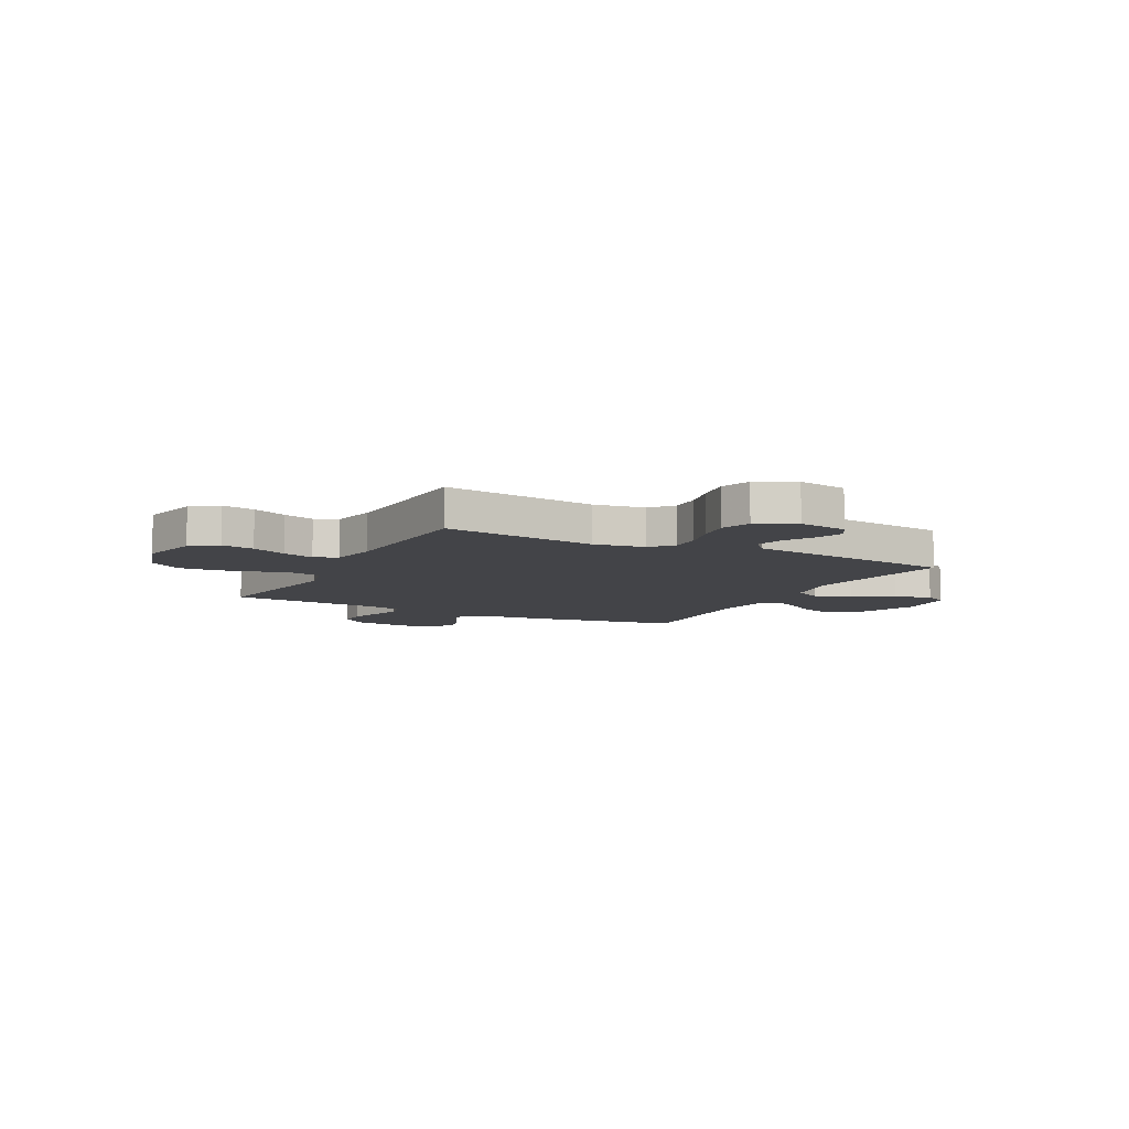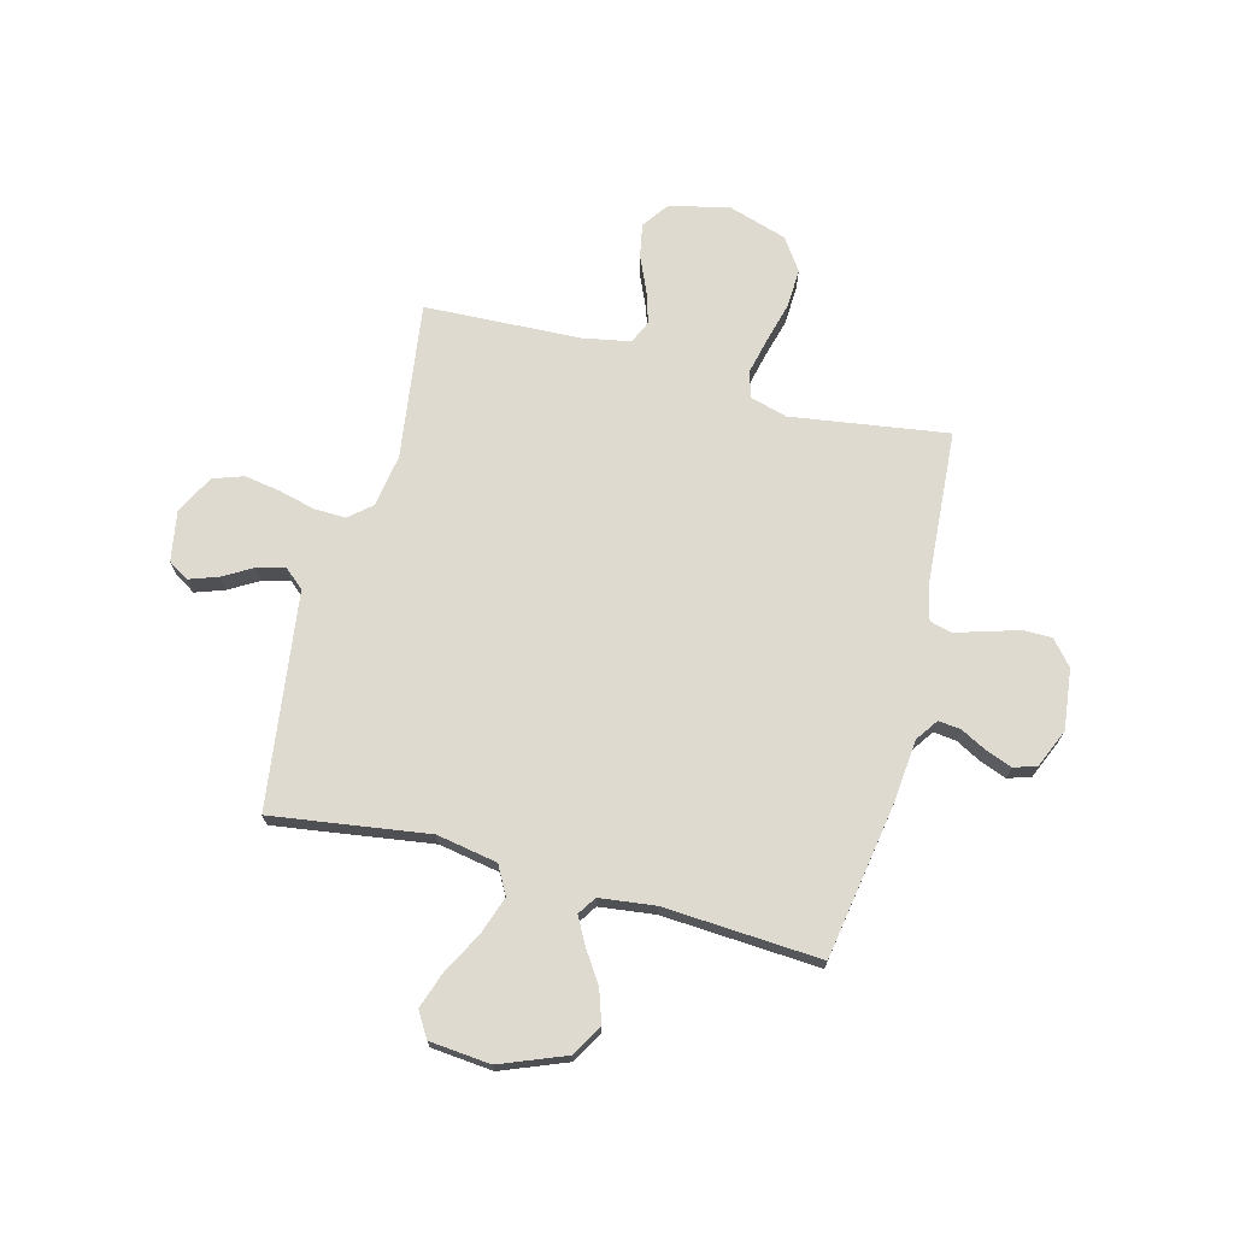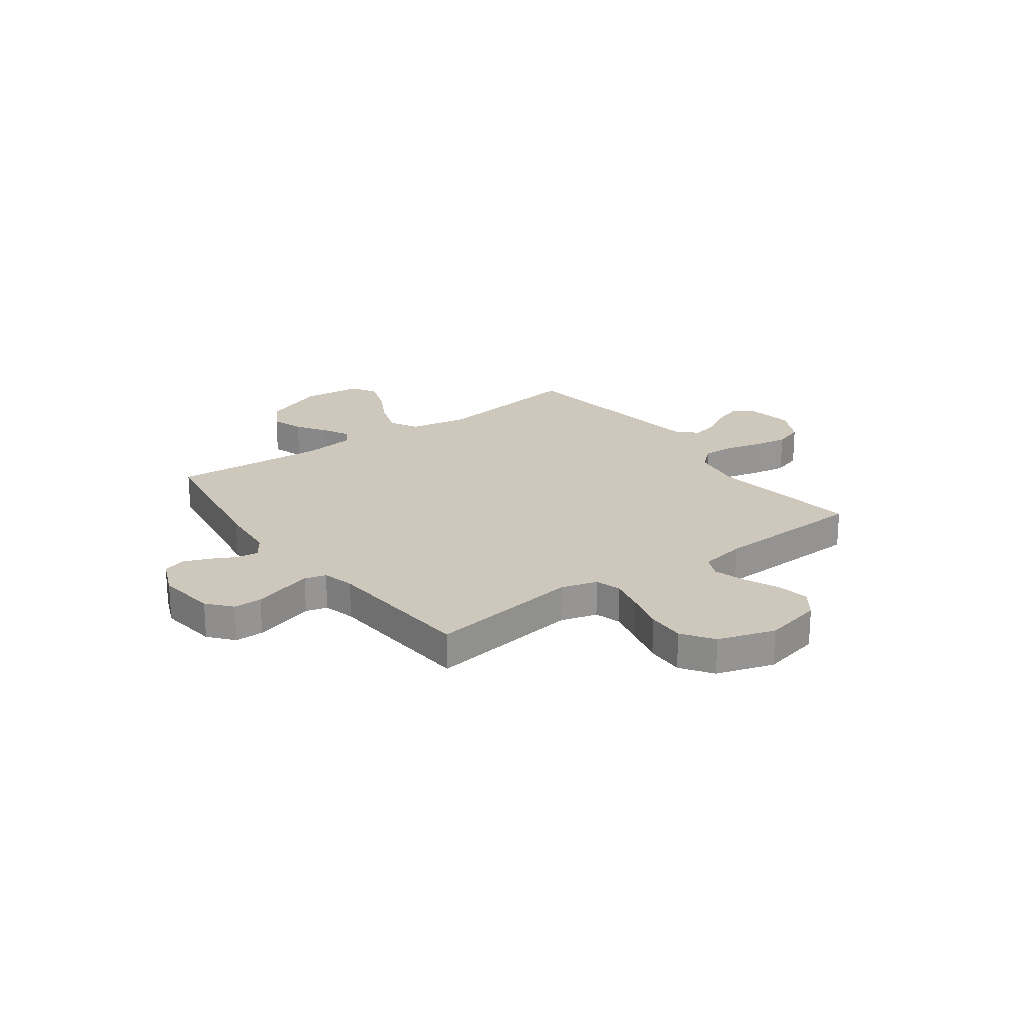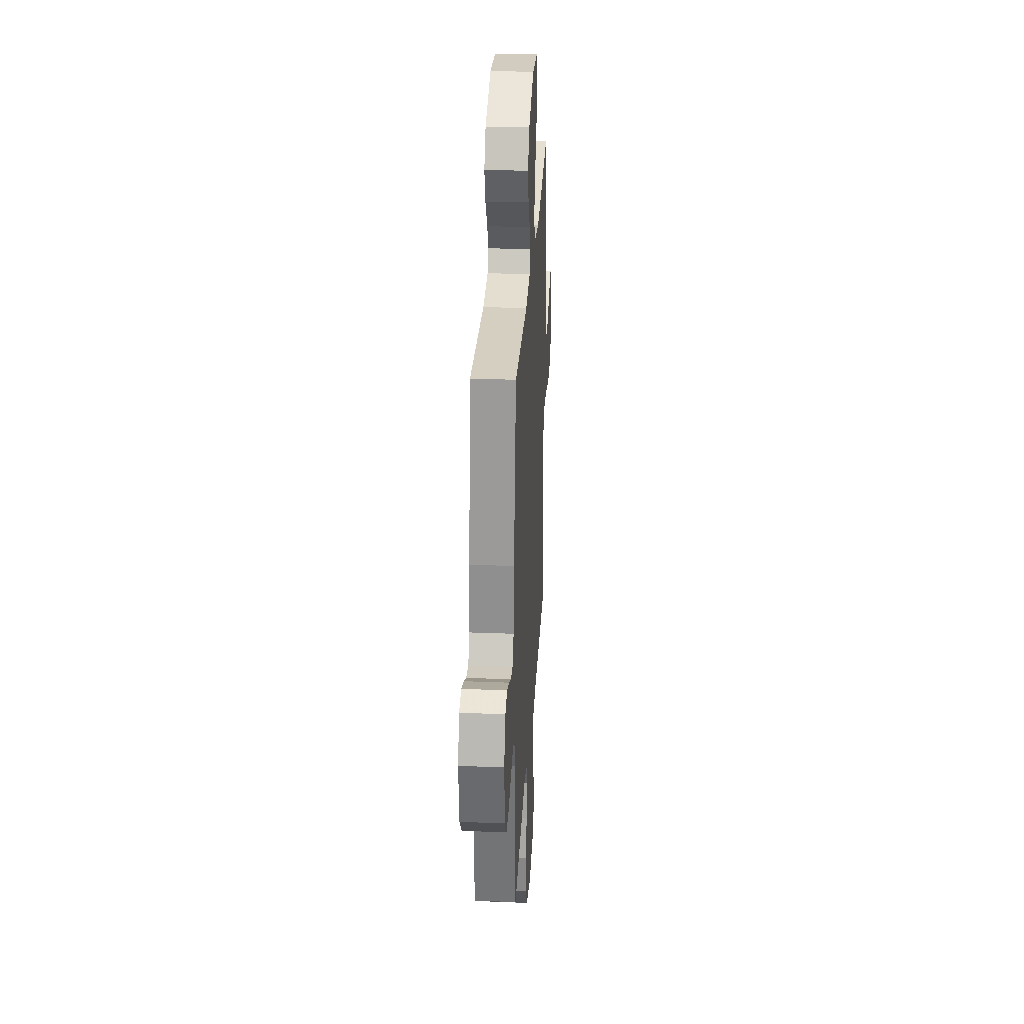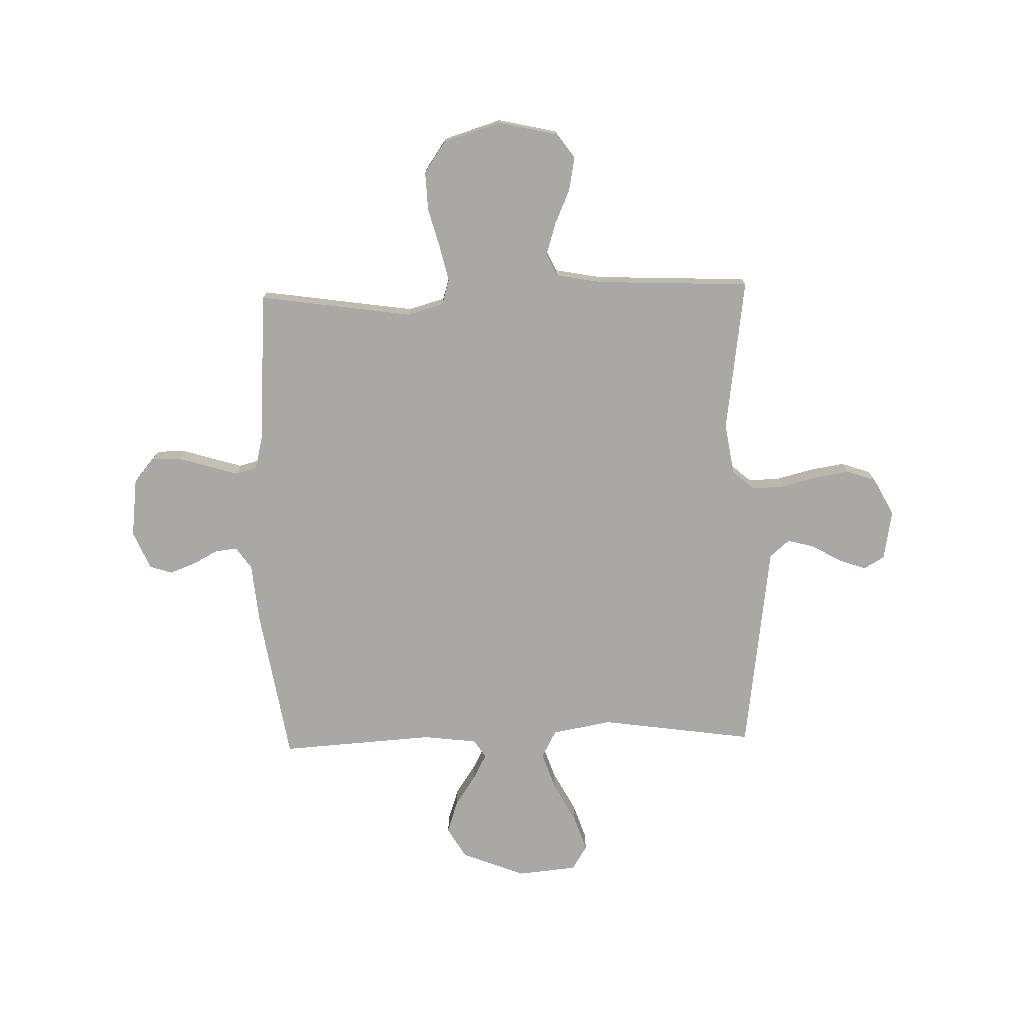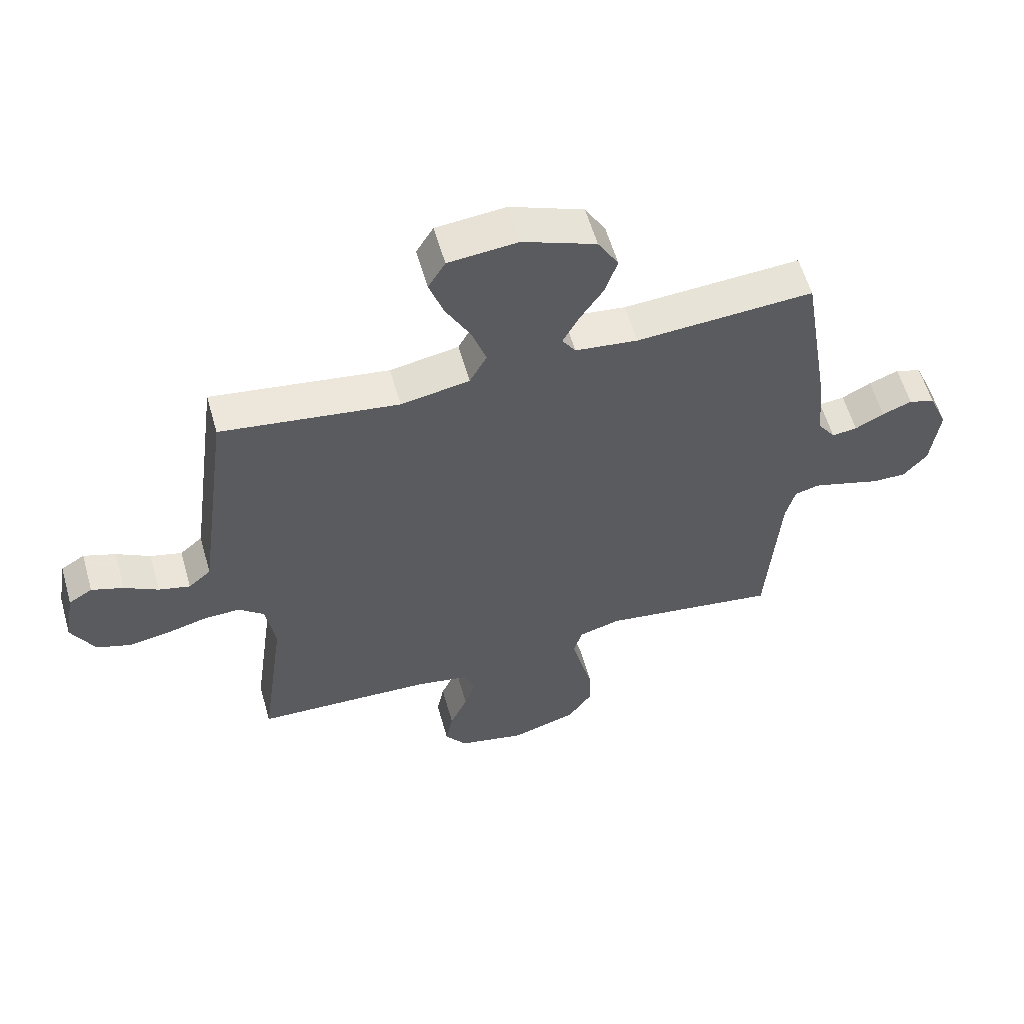
<metadata>
{"format":"obj","ext":"obj","renderer":"f3d","projection":"perspective","resolution":1024,"background":"white","views":[{"elev":-8.2,"azim":-117.5,"up":"+Y"},{"elev":70.9,"azim":14.7,"up":"+Y"},{"elev":22.0,"azim":143.8,"up":"+Y"},{"elev":29.5,"azim":93.3,"up":"+Z"},{"elev":-75.0,"azim":-178.4,"up":"+Y"},{"elev":58.3,"azim":-15.9,"up":"+Z"}]}
</metadata>
<code>
v -0.5 0.07 -0.5
v -0.459 0.07 -0.2
v -0.475 0.07 -0.1
v -0.518 0.07 -0.063
v -0.579 0.07 -0.065
v -0.649 0.07 -0.083
v -0.717 0.07 -0.094
v -0.775 0.07 -0.074
v -0.814 0.07 0
v -0.797 0.07 0.097
v -0.757 0.07 0.121
v -0.703 0.07 0.102
v -0.646 0.07 0.069
v -0.593 0.07 0.055
v -0.555 0.07 0.088
v -0.54 0.07 0.2
v -0.5 0.07 0.5
v -0.2 0.07 0.457
v -0.084 0.07 0.478
v -0.055 0.07 0.532
v -0.08 0.07 0.605
v -0.122 0.07 0.683
v -0.146 0.07 0.753
v -0.117 0.07 0.801
v 0 0.07 0.812
v 0.124 0.07 0.763
v 0.159 0.07 0.703
v 0.138 0.07 0.64
v 0.098 0.07 0.58
v 0.071 0.07 0.529
v 0.094 0.07 0.494
v 0.2 0.07 0.481
v 0.5 0.07 0.5
v 0.549 0.07 0.2
v 0.56 0.07 0.082
v 0.59 0.07 0.039
v 0.633 0.07 0.044
v 0.682 0.07 0.07
v 0.732 0.07 0.089
v 0.776 0.07 0.075
v 0.808 0.07 0
v 0.794 0.07 -0.115
v 0.754 0.07 -0.162
v 0.698 0.07 -0.162
v 0.636 0.07 -0.143
v 0.579 0.07 -0.126
v 0.537 0.07 -0.137
v 0.521 0.07 -0.2
v 0.5 0.07 -0.5
v 0.2 0.07 -0.456
v 0.129 0.07 -0.476
v 0.114 0.07 -0.526
v 0.13 0.07 -0.595
v 0.151 0.07 -0.673
v 0.154 0.07 -0.748
v 0.112 0.07 -0.809
v 0 0.07 -0.844
v -0.114 0.07 -0.818
v -0.151 0.07 -0.767
v -0.139 0.07 -0.703
v -0.109 0.07 -0.635
v -0.09 0.07 -0.574
v -0.11 0.07 -0.53
v -0.2 0.07 -0.513
v -0.5 0 -0.5
v -0.459 0 -0.2
v -0.475 0 -0.1
v -0.518 0 -0.063
v -0.579 0 -0.065
v -0.649 0 -0.083
v -0.717 0 -0.094
v -0.775 0 -0.074
v -0.814 0 0
v -0.797 0 0.097
v -0.757 0 0.121
v -0.703 0 0.102
v -0.646 0 0.069
v -0.593 0 0.055
v -0.555 0 0.088
v -0.54 0 0.2
v -0.5 0 0.5
v -0.2 0 0.457
v -0.084 0 0.478
v -0.055 0 0.532
v -0.08 0 0.605
v -0.122 0 0.683
v -0.146 0 0.753
v -0.117 0 0.801
v 0 0 0.812
v 0.124 0 0.763
v 0.159 0 0.703
v 0.138 0 0.64
v 0.098 0 0.58
v 0.071 0 0.529
v 0.094 0 0.494
v 0.2 0 0.481
v 0.5 0 0.5
v 0.549 0 0.2
v 0.56 0 0.082
v 0.59 0 0.039
v 0.633 0 0.044
v 0.682 0 0.07
v 0.732 0 0.089
v 0.776 0 0.075
v 0.808 0 0
v 0.794 0 -0.115
v 0.754 0 -0.162
v 0.698 0 -0.162
v 0.636 0 -0.143
v 0.579 0 -0.126
v 0.537 0 -0.137
v 0.521 0 -0.2
v 0.5 0 -0.5
v 0.2 0 -0.456
v 0.129 0 -0.476
v 0.114 0 -0.526
v 0.13 0 -0.595
v 0.151 0 -0.673
v 0.154 0 -0.748
v 0.112 0 -0.809
v 0 0 -0.844
v -0.114 0 -0.818
v -0.151 0 -0.767
v -0.139 0 -0.703
v -0.109 0 -0.635
v -0.09 0 -0.574
v -0.11 0 -0.53
v -0.2 0 -0.513
f 59 60 61
f 58 59 61
f 57 58 61
f 56 57 61
f 55 56 61
f 54 55 61
f 53 54 61
f 52 53 61 62
f 51 52 62 63
f 48 49 50
f 51 63 64
f 50 51 64
f 48 50 64
f 47 48 64
f 43 44 45
f 42 43 45
f 41 42 45
f 40 41 45
f 39 40 45
f 38 39 45
f 37 38 45
f 36 37 45 46
f 35 36 46 47
f 64 1 2
f 47 64 2
f 35 47 2
f 34 35 2
f 33 34 2
f 32 33 2
f 27 28 29
f 26 27 29
f 25 26 29
f 24 25 29
f 23 24 29
f 22 23 29
f 21 22 29
f 20 21 29 30
f 19 20 30 31
f 16 17 18
f 19 31 32
f 18 19 32
f 16 18 32
f 15 16 32
f 11 12 13
f 10 11 13
f 9 10 13
f 8 9 13
f 7 8 13
f 6 7 13
f 5 6 13
f 4 5 13 14
f 14 15 32
f 4 14 32
f 3 4 32
f 2 3 32
f 125 124 123
f 125 123 122
f 125 122 121
f 125 121 120
f 125 120 119
f 125 119 118
f 125 118 117
f 126 125 117 116
f 127 126 116 115
f 114 113 112
f 128 127 115
f 128 115 114
f 128 114 112
f 128 112 111
f 109 108 107
f 109 107 106
f 109 106 105
f 109 105 104
f 109 104 103
f 109 103 102
f 109 102 101
f 110 109 101 100
f 111 110 100 99
f 66 65 128
f 66 128 111
f 66 111 99
f 66 99 98
f 66 98 97
f 66 97 96
f 93 92 91
f 93 91 90
f 93 90 89
f 93 89 88
f 93 88 87
f 93 87 86
f 93 86 85
f 94 93 85 84
f 95 94 84 83
f 82 81 80
f 96 95 83
f 96 83 82
f 96 82 80
f 96 80 79
f 77 76 75
f 77 75 74
f 77 74 73
f 77 73 72
f 77 72 71
f 77 71 70
f 77 70 69
f 78 77 69 68
f 96 79 78
f 96 78 68
f 96 68 67
f 96 67 66
f 1 65 66 2
f 2 66 67 3
f 3 67 68 4
f 4 68 69 5
f 5 69 70 6
f 6 70 71 7
f 7 71 72 8
f 8 72 73 9
f 9 73 74 10
f 10 74 75 11
f 11 75 76 12
f 12 76 77 13
f 13 77 78 14
f 14 78 79 15
f 15 79 80 16
f 16 80 81 17
f 17 81 82 18
f 18 82 83 19
f 19 83 84 20
f 20 84 85 21
f 21 85 86 22
f 22 86 87 23
f 23 87 88 24
f 24 88 89 25
f 25 89 90 26
f 26 90 91 27
f 27 91 92 28
f 28 92 93 29
f 29 93 94 30
f 30 94 95 31
f 31 95 96 32
f 32 96 97 33
f 33 97 98 34
f 34 98 99 35
f 35 99 100 36
f 36 100 101 37
f 37 101 102 38
f 38 102 103 39
f 39 103 104 40
f 40 104 105 41
f 41 105 106 42
f 42 106 107 43
f 43 107 108 44
f 44 108 109 45
f 45 109 110 46
f 46 110 111 47
f 47 111 112 48
f 48 112 113 49
f 49 113 114 50
f 50 114 115 51
f 51 115 116 52
f 52 116 117 53
f 53 117 118 54
f 54 118 119 55
f 55 119 120 56
f 56 120 121 57
f 57 121 122 58
f 58 122 123 59
f 59 123 124 60
f 60 124 125 61
f 61 125 126 62
f 62 126 127 63
f 63 127 128 64
f 64 128 65 1

</code>
